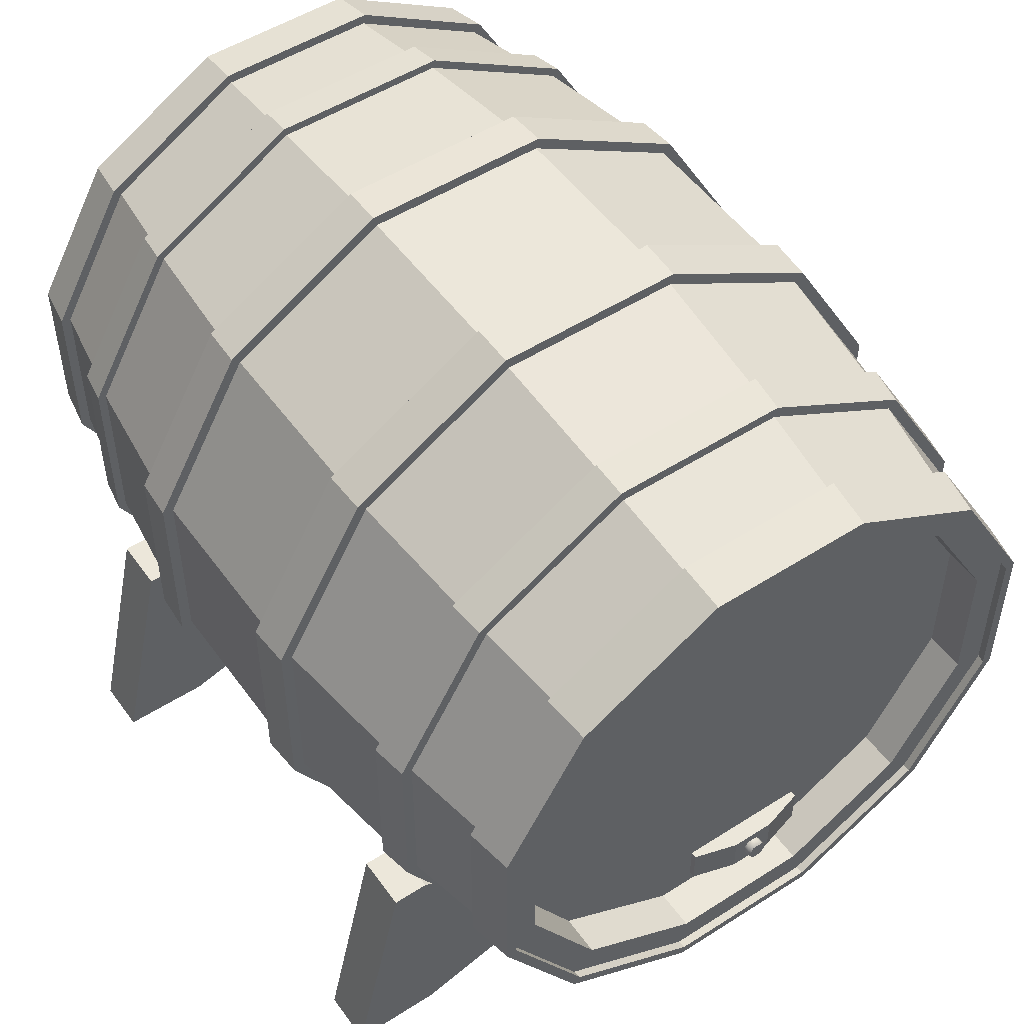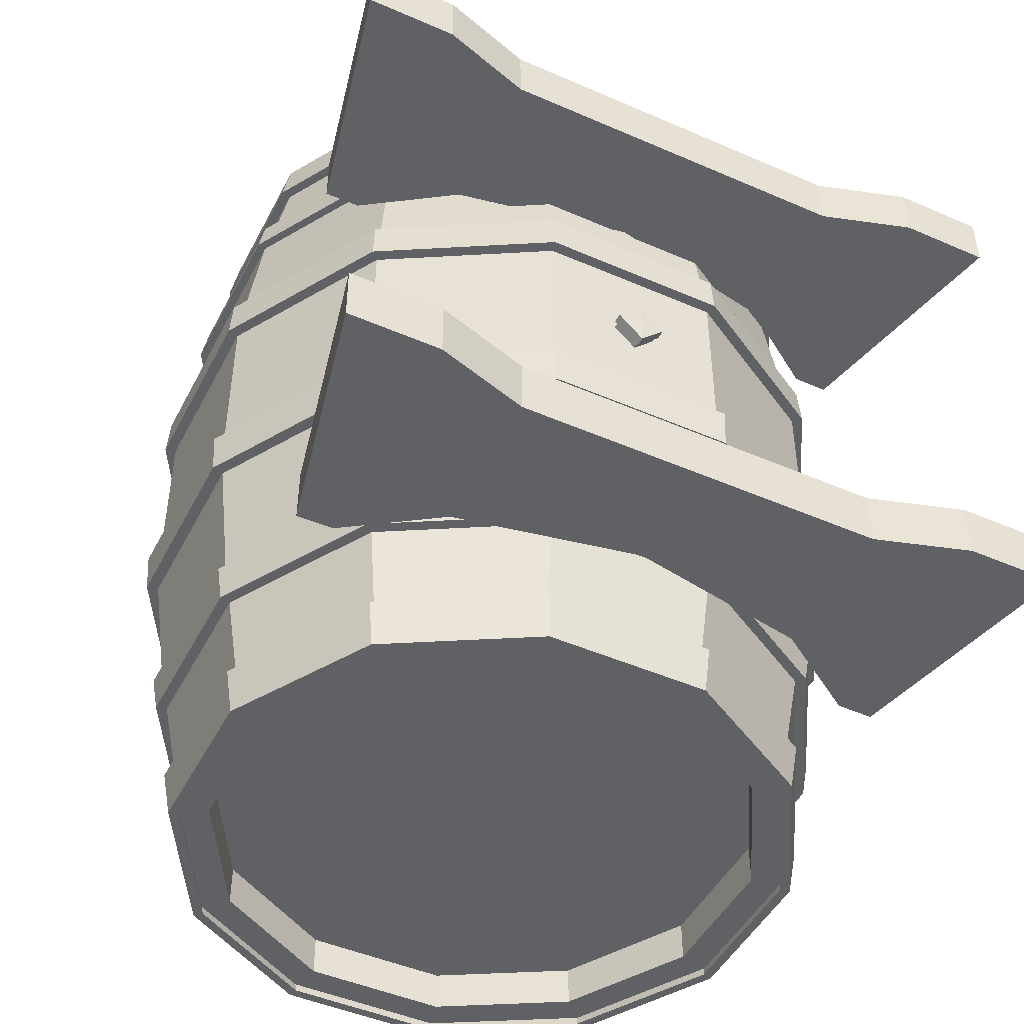
<metadata>
{"format":"obj","ext":"obj","renderer":"f3d","projection":"perspective","resolution":1024,"background":"white","views":[{"elev":51.3,"azim":-34.8,"up":"+Y"},{"elev":-47.0,"azim":-26.3,"up":"+Z"}]}
</metadata>
<code>
o Circle
v 0.34 -0.7755 2.377
v 0.34 -0.9755 2.377
v -0.34 -0.9755 2.377
v -0.34 -0.7755 2.377
v -0.1133 -0.9755 2.377
v 0.1133 -0.9755 2.377
v -0.1133 -0.7755 2.377
v 0.1133 -0.7755 2.377
v 0.1133 -0.7755 2.473
v -0.1133 -0.7755 2.473
v 0.1133 -0.9755 2.473
v -0.1133 -0.9755 2.473
v -0.34 -0.7755 2.409
v -0.34 -0.9755 2.409
v 0.34 -0.9755 2.409
v 0.34 -0.7755 2.409
v 0.0281 -0.8261 2.47
v 0.05613 -0.8747 2.47
v 0.0281 -0.9232 2.47
v -0.02796 -0.9232 2.47
v -0.05598 -0.8747 2.47
v -0.02796 -0.8261 2.47
v 0.0281 -0.8261 2.52
v 0.05613 -0.8747 2.52
v 0.0281 -0.9232 2.52
v -0.02796 -0.9232 2.52
v -0.05598 -0.8747 2.52
v -0.02796 -0.8261 2.52
v 7e-05 -0.8747 2.52
v 1.658 -1.29 -1.23
v 1.95 -2.56 -1.23
v -1.95 -2.56 -1.23
v -1.657 -1.29 -1.23
v 0.975 -2.41 -1.23
v -0 -2.41 -1.23
v -0.975 -2.41 -1.23
v -0.975 -1.617 -1.23
v 1e-06 -1.8 -1.23
v 0.975 -1.617 -1.23
v 1.462 -2.56 -1.23
v 1.462 -1.288 -1.23
v -1.462 -2.56 -1.23
v -1.462 -1.288 -1.23
v -1.462 -1.288 -1.53
v -1.462 -2.56 -1.53
v 1.462 -1.288 -1.53
v 1.462 -2.56 -1.53
v 0.975 -1.617 -1.53
v 1e-06 -1.8 -1.53
v -0.975 -1.617 -1.53
v -0.975 -2.41 -1.53
v -0 -2.41 -1.53
v 0.975 -2.41 -1.53
v -1.657 -1.286 -1.53
v -1.95 -2.56 -1.53
v 1.95 -2.56 -1.53
v 1.658 -1.286 -1.53
v 1.658 -1.286 1.17
v 1.95 -2.56 1.17
v -1.95 -2.56 1.17
v -1.657 -1.286 1.17
v 0.975 -2.41 1.17
v -0 -2.41 1.17
v -0.975 -2.41 1.17
v -0.975 -1.617 1.17
v 1e-06 -1.8 1.17
v 0.975 -1.617 1.17
v 1.462 -2.56 1.17
v 1.462 -1.288 1.17
v -1.462 -2.56 1.17
v -1.462 -1.288 1.17
v -1.462 -1.288 1.47
v -1.462 -2.56 1.47
v 1.462 -1.288 1.47
v 1.462 -2.56 1.47
v 0.975 -1.617 1.47
v 1e-06 -1.8 1.47
v -0.975 -1.617 1.47
v -0.975 -2.41 1.47
v -0 -2.41 1.47
v 0.975 -2.41 1.47
v -1.657 -1.29 1.47
v -1.95 -2.56 1.47
v 1.95 -2.56 1.47
v 1.658 -1.29 1.47
f 8 9 16 1
f 7 10 9 8
f 4 13 10 7
f 2 15 11 6
f 6 11 12 5
f 5 12 14 3
f 3 14 13 4
f 1 16 15 2
f 10 13 14 12
f 9 10 12 11
f 16 9 11 15
f 24 23 29
f 25 24 29
f 26 25 29
f 27 26 29
f 28 27 29
f 23 28 29
f 36 35 38 37
f 35 34 39 38
f 34 40 41 39
f 40 31 30 41
f 32 42 43 33
f 42 36 37 43
f 43 37 50 44
f 33 43 44 54
f 42 32 55 45
f 36 42 45 51
f 41 30 57 46
f 39 41 46 48
f 31 40 47 56
f 40 34 53 47
f 38 39 48 49
f 37 38 49 50
f 35 36 51 52
f 34 35 52 53
f 32 33 54 55
f 30 31 56 57
f 49 52 51 50
f 48 53 52 49
f 46 47 53 48
f 57 56 47 46
f 44 45 55 54
f 50 51 45 44
f 65 64 70 71
f 71 70 60 61
f 58 59 68 69
f 69 68 62 67
f 67 62 63 66
f 66 63 64 65
f 85 84 59 58
f 83 82 61 60
f 81 80 63 62
f 80 79 64 63
f 78 77 66 65
f 77 76 67 66
f 75 81 62 68
f 84 75 68 59
f 76 74 69 67
f 74 85 58 69
f 79 73 70 64
f 73 83 60 70
f 82 72 71 61
f 72 78 65 71
f 73 79 78 72
f 83 73 72 82
f 75 84 85 74
f 81 75 74 76
f 80 81 76 77
f 79 80 77 78
f 18 17 23 24
f 19 18 24 25
f 20 19 25 26
f 21 20 26 27
f 22 21 27 28
f 17 22 28 23
o Barrel_LowDetail
v -0.4203 1.568 2.435
v 0.4203 1.568 2.435
v 1.148 1.148 2.435
v 1.568 0.4203 2.435
v 1.568 -0.4203 2.435
v 1.148 -1.148 2.435
v 0.4203 -1.568 2.435
v -0.4203 -1.568 2.435
v -1.148 -1.148 2.435
v -1.568 -0.4203 2.435
v -1.568 0.4203 2.435
v -1.148 1.148 2.435
v -1.032 1.032 2.435
v -1.41 0.3778 2.435
v -1.41 -0.3778 2.435
v -1.032 -1.032 2.435
v -0.3778 -1.41 2.435
v 0.3778 -1.41 2.435
v 1.032 -1.032 2.435
v 1.41 -0.3778 2.435
v 1.41 0.3778 2.435
v 1.032 1.032 2.435
v -0.3778 1.41 2.435
v 0.3778 1.41 2.435
v -1.032 1.032 2.219
v -1.41 0.3778 2.219
v -1.41 -0.3778 2.219
v -1.032 -1.032 2.219
v -0.3778 -1.41 2.219
v 0.3778 -1.41 2.219
v 1.032 -1.032 2.219
v 1.41 -0.3778 2.219
v 1.41 0.3778 2.219
v 1.032 1.032 2.219
v 0.3778 1.41 2.219
v -0.3778 1.41 2.219
v -0.4291 1.602 2.235
v 0.4291 1.602 2.235
v 1.172 1.172 2.235
v 1.602 0.4291 2.235
v 1.602 -0.4291 2.235
v 1.172 -1.172 2.235
v 0.4291 -1.602 2.235
v -0.4291 -1.602 2.235
v -1.172 -1.172 2.235
v -1.602 -0.4291 2.235
v -1.602 0.4291 2.235
v -1.172 1.172 2.235
v 0.4524 1.688 1.771
v 0.4638 1.731 1.584
v 1.236 1.236 1.771
v 1.267 1.267 1.584
v 1.688 0.4524 1.771
v 1.731 0.4638 1.584
v 1.688 -0.4524 1.771
v 1.731 -0.4638 1.584
v 1.236 -1.236 1.771
v 1.267 -1.267 1.584
v 0.4524 -1.688 1.771
v 0.4638 -1.731 1.584
v -0.4524 -1.688 1.771
v -0.4638 -1.731 1.584
v -1.236 -1.236 1.771
v -1.267 -1.267 1.584
v -1.688 -0.4524 1.771
v -1.731 -0.4638 1.584
v -1.688 0.4524 1.771
v -1.731 0.4638 1.584
v -1.236 1.236 1.771
v -1.267 1.267 1.584
v -0.4638 1.731 1.584
v -0.4524 1.688 1.771
v -0.4435 1.655 2.235
v 0.4435 1.655 2.235
v 1.212 1.212 2.235
v 1.655 0.4435 2.235
v 1.655 -0.4435 2.235
v 1.212 -1.212 2.235
v 0.4435 -1.655 2.235
v -0.4435 -1.655 2.235
v -1.212 -1.212 2.235
v -1.655 -0.4435 2.235
v -1.655 0.4435 2.235
v -1.212 1.212 2.235
v 0.4676 1.745 1.771
v 0.4762 1.777 1.584
v 1.277 1.277 1.771
v 1.301 1.301 1.584
v 1.745 0.4675 1.771
v 1.777 0.4762 1.584
v 1.745 -0.4676 1.771
v 1.777 -0.4762 1.584
v 1.277 -1.277 1.771
v 1.301 -1.301 1.584
v 0.4676 -1.745 1.771
v 0.4762 -1.777 1.584
v -0.4675 -1.745 1.771
v -0.4762 -1.777 1.584
v -1.277 -1.277 1.771
v -1.301 -1.301 1.584
v -1.745 -0.4676 1.771
v -1.777 -0.4762 1.584
v -1.745 0.4675 1.771
v -1.777 0.4762 1.584
v -1.277 1.277 1.771
v -1.301 1.301 1.584
v -0.4762 1.777 1.584
v -0.4676 1.745 1.771
v 0.4179 1.56 2.481
v -0.4179 1.56 2.481
v 1.142 1.142 2.481
v 1.56 0.4179 2.481
v 1.56 -0.4179 2.481
v 1.142 -1.142 2.481
v 0.4179 -1.56 2.481
v -0.4179 -1.56 2.481
v -1.142 -1.142 2.481
v -1.56 -0.4179 2.481
v -1.56 0.4179 2.481
v -1.142 1.142 2.481
v 0.4319 1.612 2.481
v -0.4319 1.612 2.481
v -1.18 1.18 2.481
v -1.612 -0.4319 2.481
v -1.612 0.4319 2.481
v 1.18 1.18 2.481
v 1.612 0.4319 2.481
v 1.612 -0.4319 2.481
v 1.18 -1.18 2.481
v 0.4319 -1.612 2.481
v -0.4319 -1.612 2.481
v -1.18 -1.18 2.481
v 0.4887 1.824 0.8791
v 1.335 1.335 0.8791
v 1.824 0.4887 0.8791
v 1.824 -0.4887 0.8791
v 1.335 -1.335 0.8791
v 0.4887 -1.824 0.8791
v -0.4887 -1.824 0.8791
v -1.335 -1.335 0.8791
v -1.824 -0.4887 0.8791
v -1.824 0.4887 0.8791
v -1.335 1.335 0.8791
v -0.4887 1.824 0.8791
v -0.4931 1.84 0.6539
v 0.4931 1.84 0.6539
v 1.347 1.347 0.6539
v 1.84 0.4931 0.6539
v 1.84 -0.4931 0.6539
v 1.347 -1.347 0.6539
v 0.4931 -1.84 0.6539
v -0.4931 -1.84 0.6539
v -1.347 -1.347 0.6539
v -1.84 -0.4931 0.6539
v -1.84 0.4931 0.6539
v -1.347 1.347 0.6539
v -0.509 1.9 0.6539
v 0.5052 1.885 0.8791
v 1.38 1.38 0.8791
v 1.885 0.5052 0.8791
v 1.885 -0.5052 0.8791
v 1.38 -1.38 0.8791
v 0.5052 -1.885 0.8791
v -0.5052 -1.885 0.8791
v -1.38 -1.38 0.8791
v -1.885 -0.5052 0.8791
v -1.885 0.5052 0.8791
v -1.38 1.38 0.8791
v -0.5052 1.885 0.8791
v 0.509 1.9 0.6539
v 1.391 1.391 0.6539
v 1.9 0.509 0.6539
v 1.9 -0.509 0.6539
v 1.391 -1.391 0.6539
v 0.509 -1.9 0.6539
v -0.509 -1.9 0.6539
v -1.391 -1.391 0.6539
v -1.9 -0.509 0.6539
v -1.9 0.509 0.6539
v -1.391 1.391 0.6539
v 0 -1.826 0.2997
v 0 -1.871 0.2997
v 0 -1.877 0.3185
v 0 -1.929 0.3185
v -0.4203 1.568 -2.066
v 0.4203 1.568 -2.066
v 1.148 1.148 -2.066
v 1.568 0.4203 -2.066
v 1.568 -0.4203 -2.066
v 1.148 -1.148 -2.066
v 0.4203 -1.568 -2.066
v -0.4203 -1.568 -2.066
v -1.148 -1.148 -2.066
v -1.568 -0.4203 -2.066
v -1.568 0.4203 -2.066
v -1.148 1.148 -2.066
v -1.032 1.032 -2.066
v -1.41 0.3778 -2.066
v -1.41 -0.3778 -2.066
v -1.032 -1.032 -2.066
v -0.3778 -1.41 -2.066
v 0.3778 -1.41 -2.066
v 1.032 -1.032 -2.066
v 1.41 -0.3778 -2.066
v 1.41 0.3778 -2.066
v 1.032 1.032 -2.066
v -0.3778 1.41 -2.066
v 0.3778 1.41 -2.066
v -1.032 1.032 -1.851
v -1.41 0.3778 -1.851
v -1.41 -0.3778 -1.851
v -1.032 -1.032 -1.851
v -0.3778 -1.41 -1.851
v 0.3778 -1.41 -1.851
v 1.032 -1.032 -1.851
v 1.41 -0.3778 -1.851
v 1.41 0.3778 -1.851
v 1.032 1.032 -1.851
v 0.3778 1.41 -1.851
v -0.3778 1.41 -1.851
v -0.4291 1.602 -1.867
v 0.4291 1.602 -1.867
v 1.172 1.172 -1.867
v 1.602 0.4291 -1.867
v 1.602 -0.4291 -1.867
v 1.172 -1.172 -1.867
v 0.4291 -1.602 -1.867
v -0.4291 -1.602 -1.867
v -1.172 -1.172 -1.867
v -1.602 -0.4291 -1.867
v -1.602 0.4291 -1.867
v -1.172 1.172 -1.867
v 0.4524 1.688 -1.403
v 0.4638 1.731 -1.215
v 1.236 1.236 -1.403
v 1.267 1.267 -1.215
v 1.688 0.4524 -1.403
v 1.731 0.4638 -1.215
v 1.688 -0.4524 -1.403
v 1.731 -0.4638 -1.215
v 1.236 -1.236 -1.403
v 1.267 -1.267 -1.215
v 0.4524 -1.688 -1.403
v 0.4638 -1.731 -1.215
v -0.4524 -1.688 -1.403
v -0.4638 -1.731 -1.215
v -1.236 -1.236 -1.403
v -1.267 -1.267 -1.215
v -1.688 -0.4524 -1.403
v -1.731 -0.4638 -1.215
v -1.688 0.4524 -1.403
v -1.731 0.4638 -1.215
v -1.236 1.236 -1.403
v -1.267 1.267 -1.215
v -0.4638 1.731 -1.215
v -0.4524 1.688 -1.403
v -0.4435 1.655 -1.867
v 0.4435 1.655 -1.867
v 1.212 1.212 -1.867
v 1.655 0.4435 -1.867
v 1.655 -0.4435 -1.867
v 1.212 -1.212 -1.867
v 0.4435 -1.655 -1.867
v -0.4435 -1.655 -1.867
v -1.212 -1.212 -1.867
v -1.655 -0.4435 -1.867
v -1.655 0.4435 -1.867
v -1.212 1.212 -1.867
v 0.4676 1.745 -1.403
v 0.4762 1.777 -1.215
v 1.277 1.277 -1.403
v 1.301 1.301 -1.215
v 1.745 0.4675 -1.403
v 1.777 0.4762 -1.215
v 1.745 -0.4676 -1.403
v 1.777 -0.4762 -1.215
v 1.277 -1.277 -1.403
v 1.301 -1.301 -1.215
v 0.4676 -1.745 -1.403
v 0.4762 -1.777 -1.215
v -0.4675 -1.745 -1.403
v -0.4762 -1.777 -1.215
v -1.277 -1.277 -1.403
v -1.301 -1.301 -1.215
v -1.745 -0.4676 -1.403
v -1.777 -0.4762 -1.215
v -1.745 0.4675 -1.403
v -1.777 0.4762 -1.215
v -1.277 1.277 -1.403
v -1.301 1.301 -1.215
v -0.4762 1.777 -1.215
v -0.4676 1.745 -1.403
v 0.4179 1.56 -2.113
v -0.4179 1.56 -2.113
v 1.142 1.142 -2.113
v 1.56 0.4179 -2.113
v 1.56 -0.4179 -2.113
v 1.142 -1.142 -2.113
v 0.4179 -1.56 -2.113
v -0.4179 -1.56 -2.113
v -1.142 -1.142 -2.113
v -1.56 -0.4179 -2.113
v -1.56 0.4179 -2.113
v -1.142 1.142 -2.113
v 0.4319 1.612 -2.113
v -0.4319 1.612 -2.113
v -1.18 1.18 -2.113
v -1.612 -0.4319 -2.113
v -1.612 0.4319 -2.113
v 1.18 1.18 -2.113
v 1.612 0.4319 -2.113
v 1.612 -0.4319 -2.113
v 1.18 -1.18 -2.113
v 0.4319 -1.612 -2.113
v -0.4319 -1.612 -2.113
v -1.18 -1.18 -2.113
v 0.4887 1.824 -0.5106
v 1.335 1.335 -0.5106
v 1.824 0.4887 -0.5107
v 1.824 -0.4887 -0.5107
v 1.335 -1.335 -0.5107
v 0.4887 -1.824 -0.5107
v -0.4887 -1.824 -0.5107
v -1.335 -1.335 -0.5107
v -1.824 -0.4887 -0.5107
v -1.824 0.4887 -0.5107
v -1.335 1.335 -0.5106
v -0.4887 1.824 -0.5106
v -0.4931 1.84 -0.2854
v 0.4931 1.84 -0.2854
v 1.347 1.347 -0.2854
v 1.84 0.4931 -0.2854
v 1.84 -0.4931 -0.2854
v 1.347 -1.347 -0.2854
v 0.4931 -1.84 -0.2854
v -0.4931 -1.84 -0.2854
v -1.347 -1.347 -0.2854
v -1.84 -0.4931 -0.2854
v -1.84 0.4931 -0.2854
v -1.347 1.347 -0.2854
v -0.509 1.9 -0.2854
v 0.5052 1.885 -0.5106
v 1.38 1.38 -0.5106
v 1.885 0.5052 -0.5106
v 1.885 -0.5052 -0.5106
v 1.38 -1.38 -0.5106
v 0.5052 -1.885 -0.5107
v -0.5052 -1.885 -0.5107
v -1.38 -1.38 -0.5106
v -1.885 -0.5052 -0.5106
v -1.885 0.5052 -0.5106
v -1.38 1.38 -0.5106
v -0.5052 1.885 -0.5106
v 0.509 1.9 -0.2854
v 1.391 1.391 -0.2854
v 1.9 0.509 -0.2854
v 1.9 -0.509 -0.2854
v 1.391 -1.391 -0.2854
v 0.509 -1.9 -0.2854
v -0.509 -1.9 -0.2854
v -1.391 -1.391 -0.2854
v -1.9 -0.509 -0.2854
v -1.9 0.509 -0.2854
v -1.391 1.391 -0.2854
v 0 -1.826 0.06879
v 0 -1.871 0.06879
v 0.1155 -1.826 0.1842
v 0.1155 -1.871 0.1842
v -0.1155 -1.826 0.1842
v -0.1155 -1.871 0.1842
v 0 -1.877 0.05001
v 0.1342 -1.877 0.1842
v -0.1342 -1.877 0.1842
v 0 -1.929 0.05001
v 0.1342 -1.929 0.1842
v -0.1342 -1.929 0.1842
v 0 -1.936 0.1842
f 92 91 104 103
f 94 93 102 101
f 95 94 101 100
f 96 95 100 99
f 88 87 109 107
f 97 96 99 98
f 89 88 107 106
f 86 97 98 108
f 90 89 106 105
f 91 90 105 104
f 108 98 110 121
f 93 92 103 102
f 120 121 110 111 112 113 114 115 116 117 118 119
f 104 105 117 116
f 107 109 120 119
f 87 86 108 109
f 98 99 111 110
f 103 104 116 115
f 99 100 112 111
f 102 103 115 114
f 106 107 119 118
f 105 106 118 117
f 101 102 114 113
f 100 101 113 112
f 154 133 122 157
f 152 132 133 154
f 150 131 132 152
f 148 130 131 150
f 146 129 130 148
f 144 128 129 146
f 142 127 128 144
f 140 126 127 142
f 138 125 126 140
f 136 124 125 138
f 134 123 124 136
f 109 108 121 120
f 157 122 123 134
f 218 135 137 219
f 219 137 139 220
f 220 139 141 221
f 221 141 143 222
f 222 143 145 223
f 223 145 147 224
f 229 156 135 218
f 224 147 149 225
f 225 149 151 226
f 226 151 153 227
f 227 153 155 228
f 228 155 156 229
f 416 415 231 232
f 231 415 414 230
f 423 422 238 239
f 425 424 240 241
f 420 419 235 236
f 267 268 457 453
f 267 455 458 268
f 458 461 269 268
f 268 269 460 457
f 462 269 461
f 462 460 269
f 450 452 453 451
f 235 419 418 234
f 240 424 423 239
f 414 425 241 230
f 238 422 421 237
f 421 420 236 237
f 234 418 417 233
f 276 287 288 275
f 278 285 286 277
f 279 284 285 278
f 280 283 284 279
f 272 291 293 271
f 281 282 283 280
f 273 290 291 272
f 270 292 282 281
f 274 289 290 273
f 275 288 289 274
f 292 305 294 282
f 277 286 287 276
f 304 303 302 301 300 299 298 297 296 295 294 305
f 288 300 301 289
f 291 303 304 293
f 271 293 292 270
f 282 294 295 283
f 287 299 300 288
f 283 295 296 284
f 286 298 299 287
f 290 302 303 291
f 289 301 302 290
f 285 297 298 286
f 284 296 297 285
f 338 341 306 317
f 336 338 317 316
f 334 336 316 315
f 332 334 315 314
f 330 332 314 313
f 328 330 313 312
f 326 328 312 311
f 324 326 311 310
f 322 324 310 309
f 320 322 309 308
f 318 320 308 307
f 293 304 305 292
f 341 318 307 306
f 402 403 321 319
f 403 404 323 321
f 404 405 325 323
f 405 406 327 325
f 406 407 329 327
f 407 408 331 329
f 413 402 319 340
f 408 409 333 331
f 409 410 335 333
f 410 411 337 335
f 411 412 339 337
f 412 413 340 339
f 456 451 453 457
f 451 456 458 455
f 461 458 456 459
f 459 456 457 460
f 459 462 461
f 460 462 459
f 266 267 453 452
f 455 267 266 454
f 454 450 451 455
f 417 416 232 233
f 138 140 176 174
f 158 207 206 159
f 155 153 189 191
f 132 131 167 168
f 141 139 175 177
f 150 152 188 186
f 133 132 168 169
f 136 138 174 172
f 162 213 214 163
f 153 151 187 189
f 122 133 169 158
f 139 137 173 175
f 228 229 254 253
f 221 222 247 246
f 236 235 259 260
f 222 223 248 247
f 235 234 258 259
f 230 241 265 242
f 223 224 249 248
f 234 233 257 258
f 241 240 264 265
f 224 225 250 249
f 233 232 256 257
f 229 218 243 254
f 148 150 186 184
f 91 92 200 199
f 134 136 172 170
f 151 149 185 187
f 169 208 207 158
f 137 135 171 173
f 146 148 184 182
f 161 212 213 162
f 123 122 158 159
f 124 123 159 160
f 149 147 183 185
f 157 134 170 193
f 160 211 212 161
f 163 214 215 164
f 164 215 216 165
f 165 216 217 166
f 166 217 209 167
f 167 209 210 168
f 168 210 208 169
f 171 170 172 173
f 173 172 174 175
f 175 174 176 177
f 177 176 178 179
f 179 178 180 181
f 181 180 182 183
f 183 182 184 185
f 185 184 186 187
f 187 186 188 189
f 189 188 190 191
f 191 190 193 192
f 131 130 166 167
f 152 154 190 188
f 90 91 199 198
f 143 141 177 179
f 130 129 165 166
f 156 155 191 192
f 140 142 178 176
f 129 128 164 165
f 154 157 193 190
f 97 86 195 205
f 145 143 179 181
f 128 127 163 164
f 142 144 180 178
f 127 126 162 163
f 89 90 198 197
f 147 145 181 183
f 126 125 161 162
f 144 146 182 180
f 125 124 160 161
f 192 193 170 171
f 96 97 205 204
f 194 196 211 206
f 135 156 192 171
f 205 195 207 208
f 204 205 208 210
f 203 204 210 209
f 196 197 212 211
f 197 198 213 212
f 198 199 214 213
f 199 200 215 214
f 200 201 216 215
f 201 202 217 216
f 202 203 209 217
f 92 93 201 200
f 195 194 206 207
f 93 94 202 201
f 94 95 203 202
f 87 88 196 194
f 86 87 194 195
f 95 96 204 203
f 88 89 197 196
f 240 239 263 264
f 225 226 251 250
f 232 231 255 256
f 218 219 244 243
f 239 238 262 263
f 226 227 252 251
f 219 220 245 244
f 238 237 261 262
f 227 228 253 252
f 220 221 246 245
f 237 236 260 261
f 231 230 242 255
f 252 253 265 264
f 251 252 264 263
f 250 251 263 262
f 249 250 262 261
f 248 249 261 260
f 247 248 260 259
f 246 247 259 258
f 245 246 258 257
f 244 245 257 256
f 243 244 256 255
f 242 254 243 255
f 426 438 437 449
f 322 358 360 324
f 343 390 391 342
f 339 375 373 337
f 316 352 351 315
f 325 361 359 323
f 334 370 372 336
f 317 353 352 316
f 320 356 358 322
f 347 398 397 346
f 337 373 371 335
f 306 342 353 317
f 323 359 357 321
f 412 437 438 413
f 405 430 431 406
f 420 444 443 419
f 406 431 432 407
f 419 443 442 418
f 414 426 449 425
f 407 432 433 408
f 418 442 441 417
f 425 449 448 424
f 408 433 434 409
f 417 441 440 416
f 413 438 427 402
f 332 368 370 334
f 275 383 384 276
f 318 354 356 320
f 335 371 369 333
f 353 342 391 392
f 321 357 355 319
f 330 366 368 332
f 345 346 397 396
f 307 343 342 306
f 308 344 343 307
f 333 369 367 331
f 341 377 354 318
f 344 345 396 395
f 348 399 398 347
f 349 400 399 348
f 350 401 400 349
f 351 393 401 350
f 394 393 351 352
f 352 353 392 394
f 355 357 356 354
f 357 359 358 356
f 359 361 360 358
f 361 363 362 360
f 363 365 364 362
f 365 367 366 364
f 367 369 368 366
f 369 371 370 368
f 371 373 372 370
f 373 375 374 372
f 375 376 377 374
f 315 351 350 314
f 336 372 374 338
f 274 382 383 275
f 327 363 361 325
f 314 350 349 313
f 340 376 375 339
f 324 360 362 326
f 313 349 348 312
f 338 374 377 341
f 281 389 379 270
f 329 365 363 327
f 312 348 347 311
f 326 362 364 328
f 311 347 346 310
f 273 381 382 274
f 331 367 365 329
f 310 346 345 309
f 328 364 366 330
f 309 345 344 308
f 376 355 354 377
f 280 388 389 281
f 378 390 395 380
f 319 355 376 340
f 389 392 391 379
f 388 394 392 389
f 387 393 394 388
f 380 395 396 381
f 381 396 397 382
f 382 397 398 383
f 383 398 399 384
f 384 399 400 385
f 385 400 401 386
f 386 401 393 387
f 276 384 385 277
f 379 391 390 378
f 277 385 386 278
f 278 386 387 279
f 271 378 380 272
f 270 379 378 271
f 279 387 388 280
f 272 380 381 273
f 424 448 447 423
f 409 434 435 410
f 416 440 439 415
f 402 427 428 403
f 423 447 446 422
f 410 435 436 411
f 403 428 429 404
f 422 446 445 421
f 411 436 437 412
f 404 429 430 405
f 421 445 444 420
f 415 439 426 414
f 437 436 448 449
f 436 435 447 448
f 435 434 446 447
f 434 433 445 446
f 433 432 444 445
f 432 431 443 444
f 431 430 442 443
f 430 429 441 442
f 429 428 440 441
f 428 427 439 440
f 426 439 427 438
f 159 206 211 160
f 253 254 242 265
f 395 390 343 344

</code>
